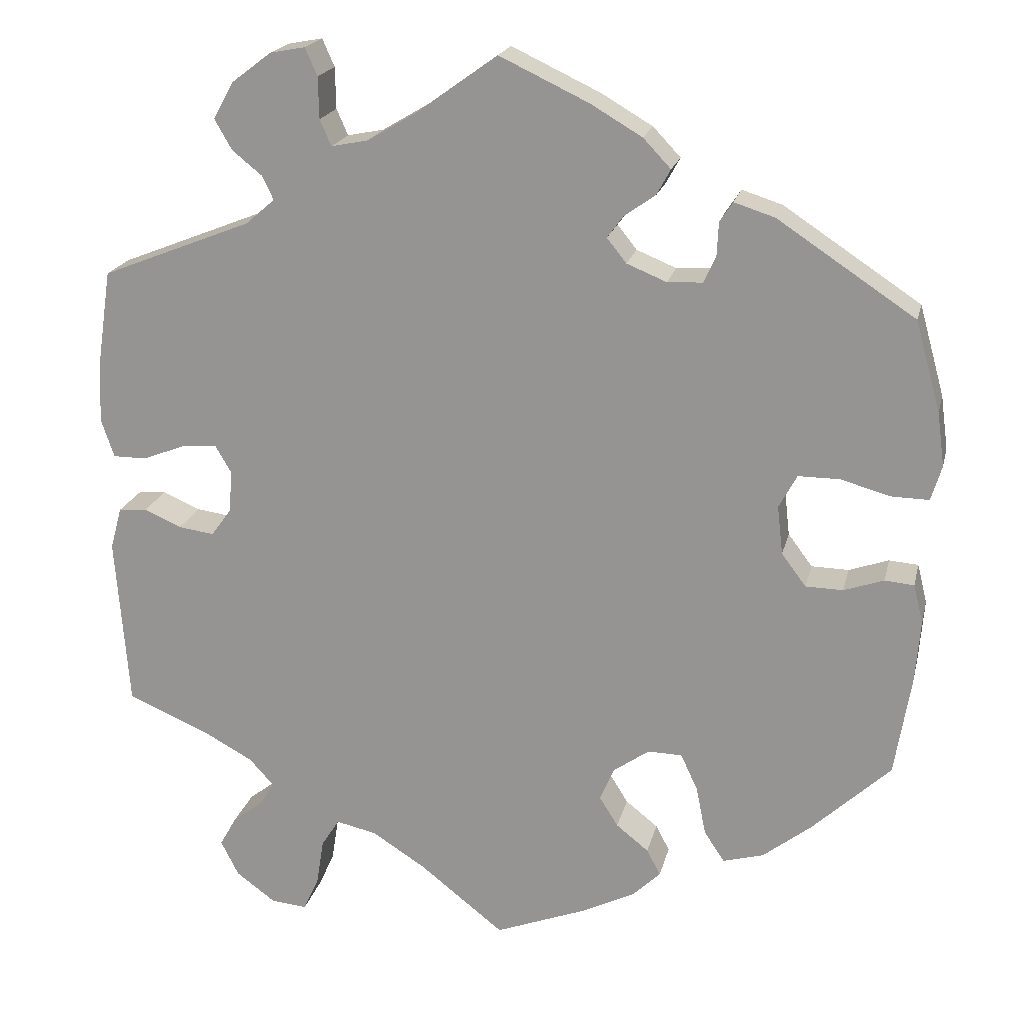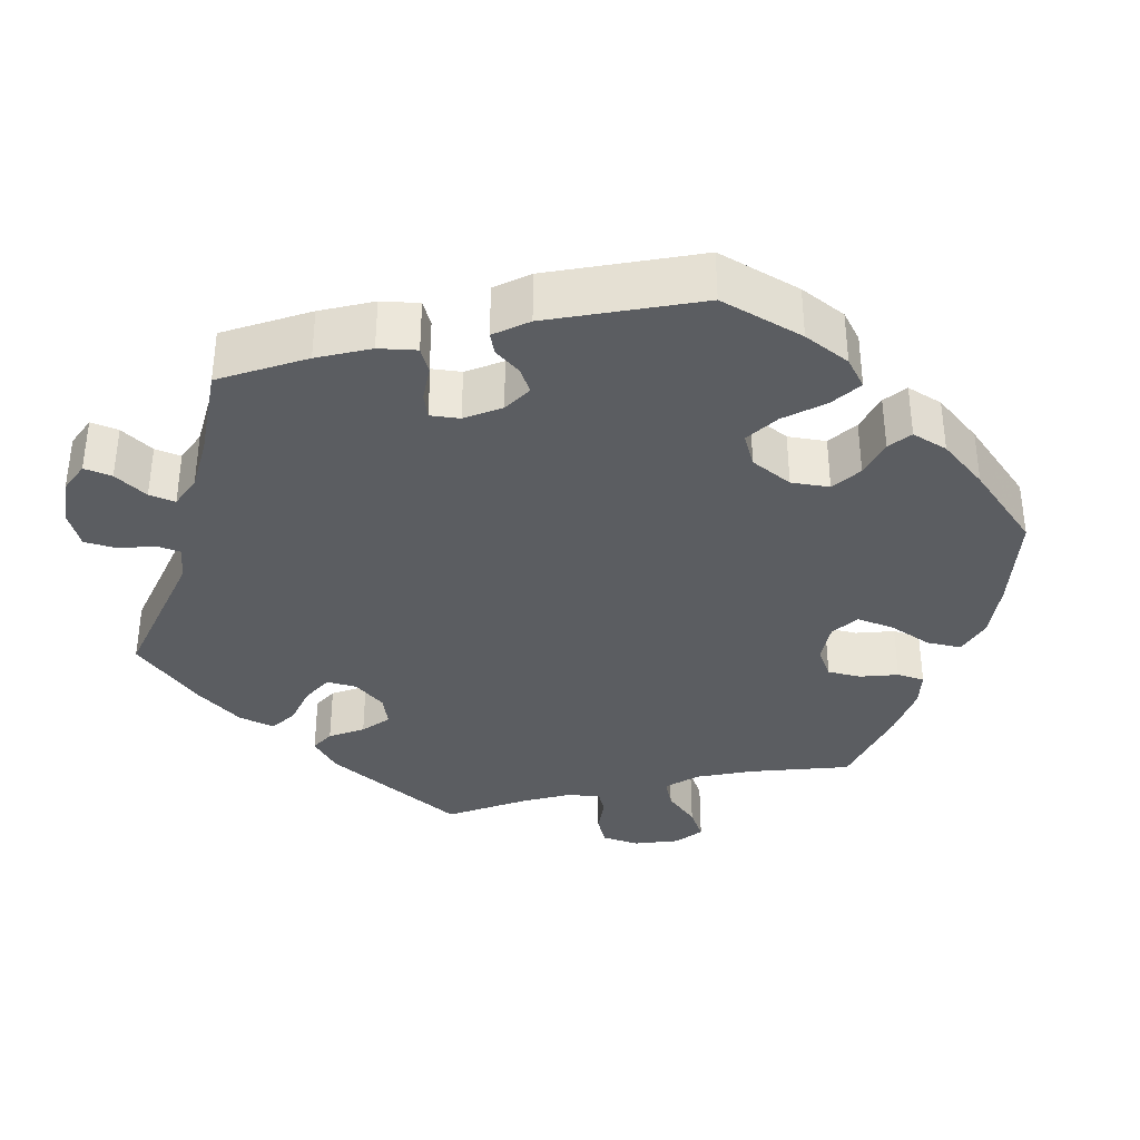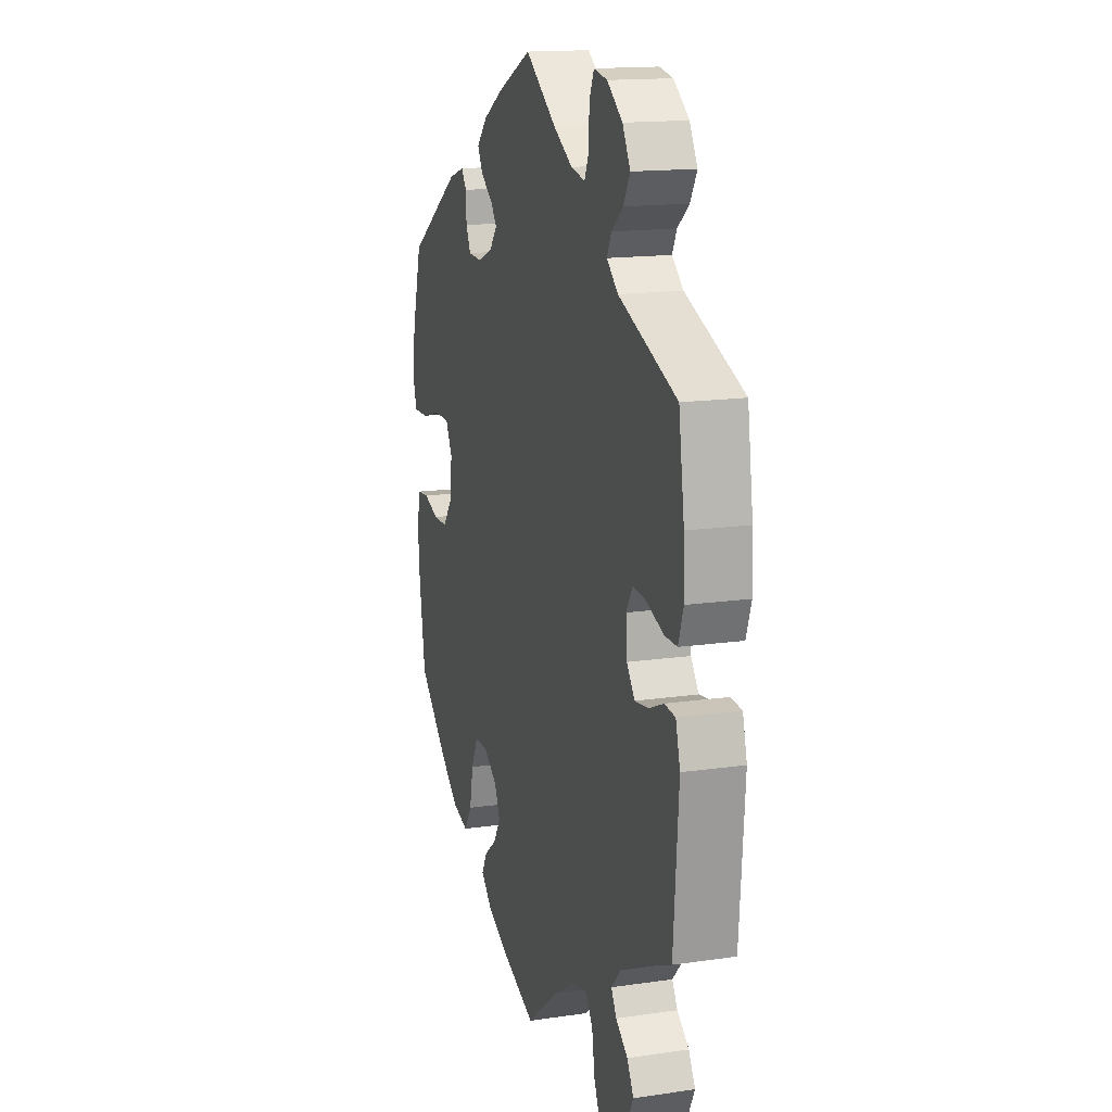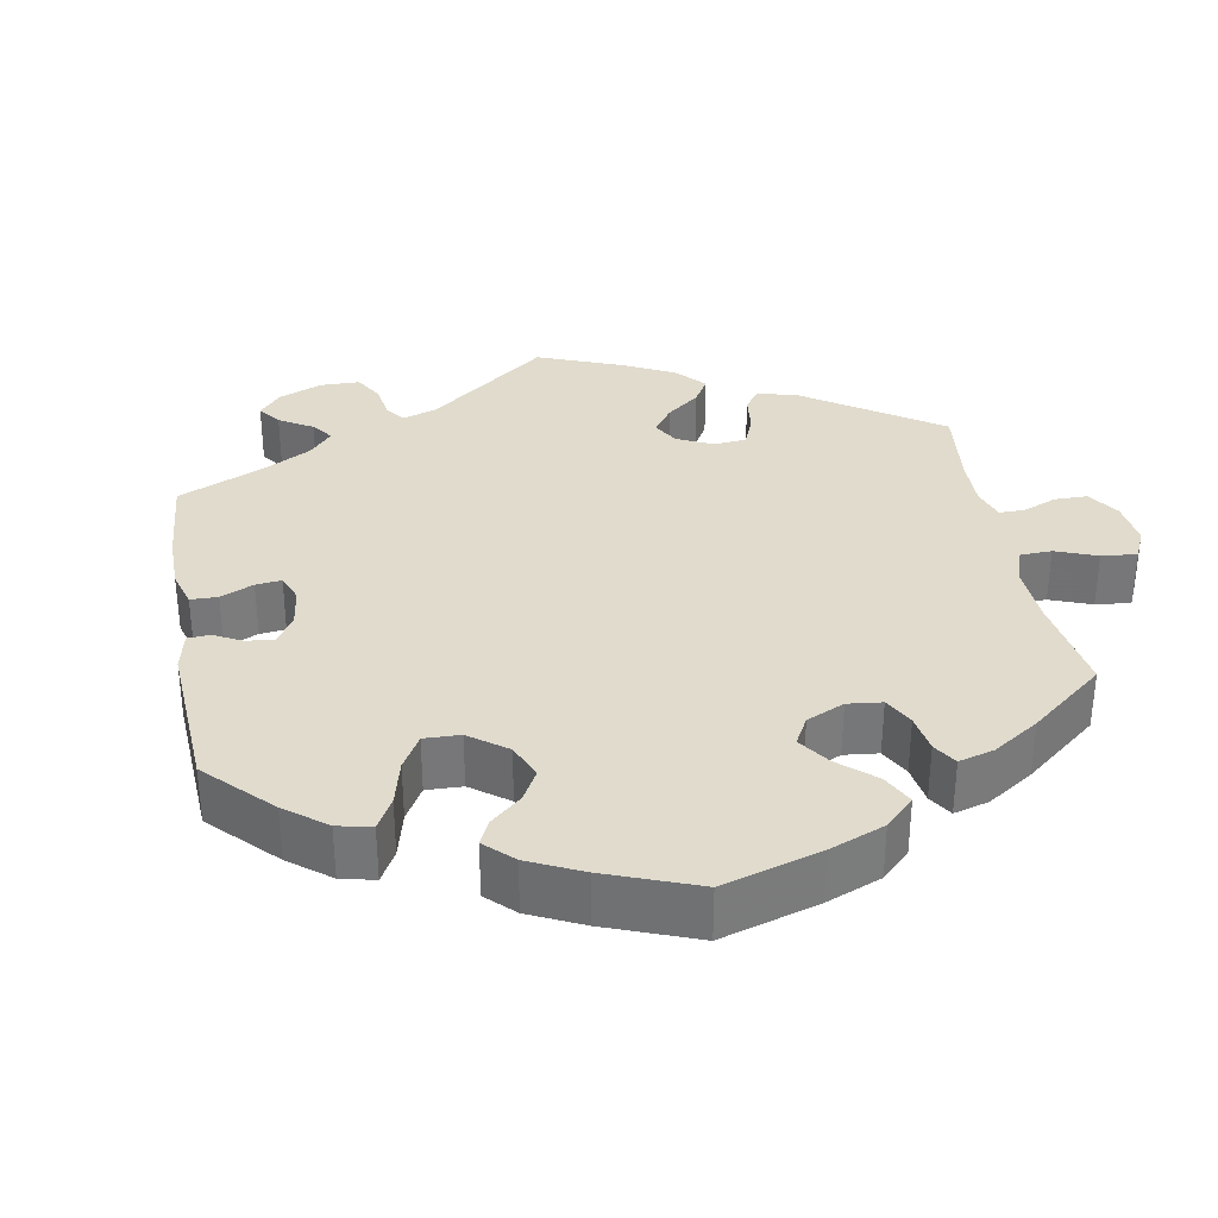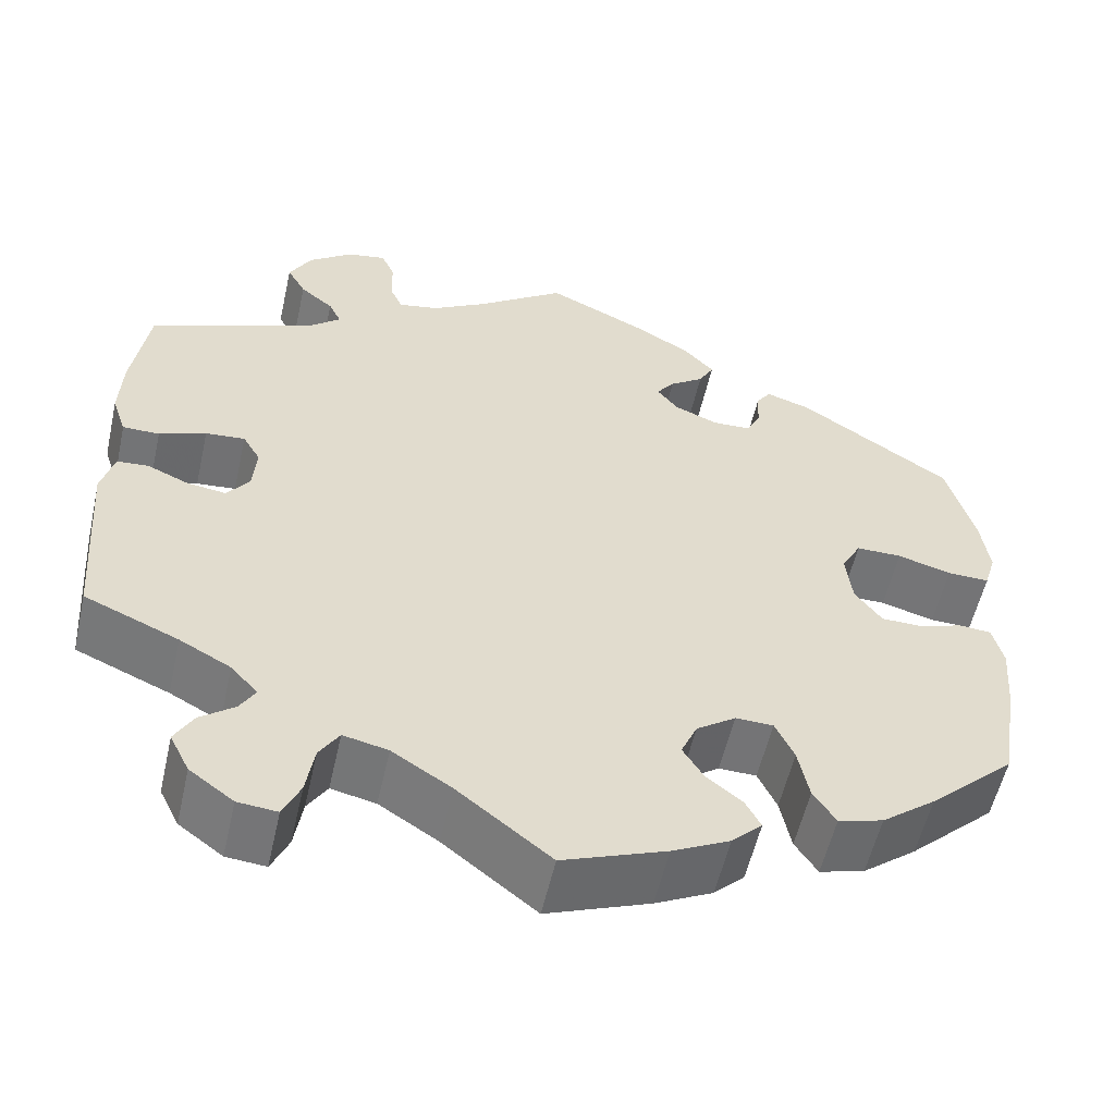
<metadata>
{"format":"obj","ext":"obj","renderer":"f3d","projection":"perspective","resolution":1024,"background":"white","views":[{"elev":19.8,"azim":12.9,"up":"+Z"},{"elev":-35.7,"azim":43.3,"up":"+Y"},{"elev":15.4,"azim":-107.1,"up":"+Z"},{"elev":33.2,"azim":109.8,"up":"+Y"},{"elev":-56.1,"azim":-12.7,"up":"+Z"}]}
</metadata>
<code>
v 0.531 0.07 0.179
v 0.54 0.07 0.113
v 0.527 0.07 0.07
v 0.48 0.07 0.071
v 0.42 0.07 0.088
v 0.369 0.07 0.088
v 0.347 0.07 0.047
v 0.354 0.07 -0.013
v 0.384 0.07 -0.053
v 0.43 0.07 -0.054
v 0.479 0.07 -0.037
v 0.515 0.07 -0.04
v 0.527 0.07 -0.088
v 0.521 0.07 -0.164
v 0.501 0.07 -0.288
v 0.405 0.07 -0.378
v 0.345 0.07 -0.425
v 0.295 0.07 -0.439
v 0.27 0.07 -0.401
v 0.258 0.07 -0.341
v 0.237 0.07 -0.296
v 0.195 0.07 -0.295
v 0.151 0.07 -0.326
v 0.133 0.07 -0.367
v 0.156 0.07 -0.404
v 0.196 0.07 -0.436
v 0.213 0.07 -0.468
v 0.179 0.07 -0.501
v 0.115 0.07 -0.533
v 0 0.07 -0.577
v -0.104 0.07 -0.495
v -0.17 0.07 -0.453
v -0.22 0.07 -0.442
v -0.242 0.07 -0.477
v -0.251 0.07 -0.534
v -0.27 0.07 -0.576
v -0.314 0.07 -0.572
v -0.363 0.07 -0.536
v -0.385 0.07 -0.492
v -0.364 0.07 -0.455
v -0.326 0.07 -0.426
v -0.309 0.07 -0.397
v -0.339 0.07 -0.364
v -0.396 0.07 -0.333
v -0.501 0.07 -0.288
v -0.517 0.07 -0.077
v -0.503 0.07 -0.025
v -0.468 0.07 -0.022
v -0.422 0.07 -0.042
v -0.378 0.07 -0.048
v -0.353 0.07 -0.014
v -0.349 0.07 0.038
v -0.369 0.07 0.072
v -0.413 0.07 0.068
v -0.465 0.07 0.048
v -0.506 0.07 0.048
v -0.522 0.07 0.095
v -0.519 0.07 0.168
v -0.501 0.07 0.289
v -0.316 0.07 0.362
v -0.28 0.07 0.393
v -0.294 0.07 0.422
v -0.331 0.07 0.452
v -0.352 0.07 0.489
v -0.327 0.07 0.534
v -0.278 0.07 0.571
v -0.235 0.07 0.579
v -0.22 0.07 0.545
v -0.219 0.07 0.494
v -0.205 0.07 0.462
v -0.16 0.07 0.471
v -0.099 0.07 0.507
v 0 0.07 0.578
v 0.11 0.07 0.526
v 0.173 0.07 0.489
v 0.207 0.07 0.453
v 0.19 0.07 0.422
v 0.152 0.07 0.395
v 0.132 0.07 0.368
v 0.156 0.07 0.338
v 0.205 0.07 0.318
v 0.248 0.07 0.32
v 0.263 0.07 0.352
v 0.265 0.07 0.394
v 0.281 0.07 0.418
v 0.331 0.07 0.402
v 0.5 0.07 0.29
v 0.531 0 0.179
v 0.54 0 0.113
v 0.527 0 0.07
v 0.48 0 0.071
v 0.42 0 0.088
v 0.369 0 0.088
v 0.347 0 0.047
v 0.354 0 -0.013
v 0.384 0 -0.053
v 0.43 0 -0.054
v 0.479 0 -0.037
v 0.515 0 -0.04
v 0.527 0 -0.088
v 0.521 0 -0.164
v 0.501 0 -0.288
v 0.405 0 -0.378
v 0.345 0 -0.425
v 0.295 0 -0.439
v 0.27 0 -0.401
v 0.258 0 -0.341
v 0.237 0 -0.296
v 0.195 0 -0.295
v 0.151 0 -0.326
v 0.133 0 -0.367
v 0.156 0 -0.404
v 0.196 0 -0.436
v 0.213 0 -0.468
v 0.179 0 -0.501
v 0.115 0 -0.533
v 0 0 -0.577
v -0.104 0 -0.495
v -0.17 0 -0.453
v -0.22 0 -0.442
v -0.242 0 -0.477
v -0.251 0 -0.534
v -0.27 0 -0.576
v -0.314 0 -0.572
v -0.363 0 -0.536
v -0.385 0 -0.492
v -0.364 0 -0.455
v -0.326 0 -0.426
v -0.309 0 -0.397
v -0.339 0 -0.364
v -0.396 0 -0.333
v -0.501 0 -0.288
v -0.517 0 -0.077
v -0.503 0 -0.025
v -0.468 0 -0.022
v -0.422 0 -0.042
v -0.378 0 -0.048
v -0.353 0 -0.014
v -0.349 0 0.038
v -0.369 0 0.072
v -0.413 0 0.068
v -0.465 0 0.048
v -0.506 0 0.048
v -0.522 0 0.095
v -0.519 0 0.168
v -0.501 0 0.289
v -0.316 0 0.362
v -0.28 0 0.393
v -0.294 0 0.422
v -0.331 0 0.452
v -0.352 0 0.489
v -0.327 0 0.534
v -0.278 0 0.571
v -0.235 0 0.579
v -0.22 0 0.545
v -0.219 0 0.494
v -0.205 0 0.462
v -0.16 0 0.471
v -0.099 0 0.507
v 0 0 0.578
v 0.11 0 0.526
v 0.173 0 0.489
v 0.207 0 0.453
v 0.19 0 0.422
v 0.152 0 0.395
v 0.132 0 0.368
v 0.156 0 0.338
v 0.205 0 0.318
v 0.248 0 0.32
v 0.263 0 0.352
v 0.265 0 0.394
v 0.281 0 0.418
v 0.331 0 0.402
v 0.5 0 0.29
f 83 84 85 86
f 82 83 86 87
f 81 82 87 1
f 75 76 77 78
f 75 78 79
f 72 73 74 75
f 71 72 75 79
f 70 71 79 80
f 66 67 68 69
f 66 69 70
f 65 66 70
f 62 63 64 65
f 61 62 65 70
f 57 58 59 60
f 57 60 61
f 54 55 56 57
f 53 54 57 61
f 52 53 61 70
f 46 47 48 49
f 44 45 46 49
f 43 44 49 50
f 42 43 50 51
f 38 39 40 41
f 38 41 42
f 37 38 42
f 34 35 36 37
f 33 34 37 42
f 32 33 42 51
f 28 29 30 31
f 25 26 27 28
f 24 25 28 31
f 23 24 31 32
f 17 18 19 20
f 17 20 21
f 16 17 21
f 15 16 21
f 14 15 21 22
f 10 11 12 13
f 9 10 13 14
f 2 3 4 5
f 2 5 6
f 1 2 6
f 81 1 6
f 80 81 6 7
f 70 80 7 8
f 52 70 8 9
f 22 23 32 51
f 22 51 52
f 9 14 22 52
f 173 172 171 170
f 174 173 170 169
f 88 174 169 168
f 165 164 163 162
f 166 165 162
f 162 161 160 159
f 166 162 159 158
f 167 166 158 157
f 156 155 154 153
f 157 156 153
f 157 153 152
f 152 151 150 149
f 157 152 149 148
f 147 146 145 144
f 148 147 144
f 144 143 142 141
f 148 144 141 140
f 157 148 140 139
f 136 135 134 133
f 136 133 132 131
f 137 136 131 130
f 138 137 130 129
f 128 127 126 125
f 129 128 125
f 129 125 124
f 124 123 122 121
f 129 124 121 120
f 138 129 120 119
f 118 117 116 115
f 115 114 113 112
f 118 115 112 111
f 119 118 111 110
f 107 106 105 104
f 108 107 104
f 108 104 103
f 108 103 102
f 109 108 102 101
f 100 99 98 97
f 101 100 97 96
f 92 91 90 89
f 93 92 89
f 93 89 88
f 93 88 168
f 94 93 168 167
f 95 94 167 157
f 96 95 157 139
f 138 119 110 109
f 139 138 109
f 139 109 101 96
f 1 88 89 2
f 2 89 90 3
f 3 90 91 4
f 4 91 92 5
f 5 92 93 6
f 6 93 94 7
f 7 94 95 8
f 8 95 96 9
f 9 96 97 10
f 10 97 98 11
f 11 98 99 12
f 12 99 100 13
f 13 100 101 14
f 14 101 102 15
f 15 102 103 16
f 16 103 104 17
f 17 104 105 18
f 18 105 106 19
f 19 106 107 20
f 20 107 108 21
f 21 108 109 22
f 22 109 110 23
f 23 110 111 24
f 24 111 112 25
f 25 112 113 26
f 26 113 114 27
f 27 114 115 28
f 28 115 116 29
f 29 116 117 30
f 30 117 118 31
f 31 118 119 32
f 32 119 120 33
f 33 120 121 34
f 34 121 122 35
f 35 122 123 36
f 36 123 124 37
f 37 124 125 38
f 38 125 126 39
f 39 126 127 40
f 40 127 128 41
f 41 128 129 42
f 42 129 130 43
f 43 130 131 44
f 44 131 132 45
f 45 132 133 46
f 46 133 134 47
f 47 134 135 48
f 48 135 136 49
f 49 136 137 50
f 50 137 138 51
f 51 138 139 52
f 52 139 140 53
f 53 140 141 54
f 54 141 142 55
f 55 142 143 56
f 56 143 144 57
f 57 144 145 58
f 58 145 146 59
f 59 146 147 60
f 60 147 148 61
f 61 148 149 62
f 62 149 150 63
f 63 150 151 64
f 64 151 152 65
f 65 152 153 66
f 66 153 154 67
f 67 154 155 68
f 68 155 156 69
f 69 156 157 70
f 70 157 158 71
f 71 158 159 72
f 72 159 160 73
f 73 160 161 74
f 74 161 162 75
f 75 162 163 76
f 76 163 164 77
f 77 164 165 78
f 78 165 166 79
f 79 166 167 80
f 80 167 168 81
f 81 168 169 82
f 82 169 170 83
f 83 170 171 84
f 84 171 172 85
f 85 172 173 86
f 86 173 174 87
f 87 174 88 1

</code>
